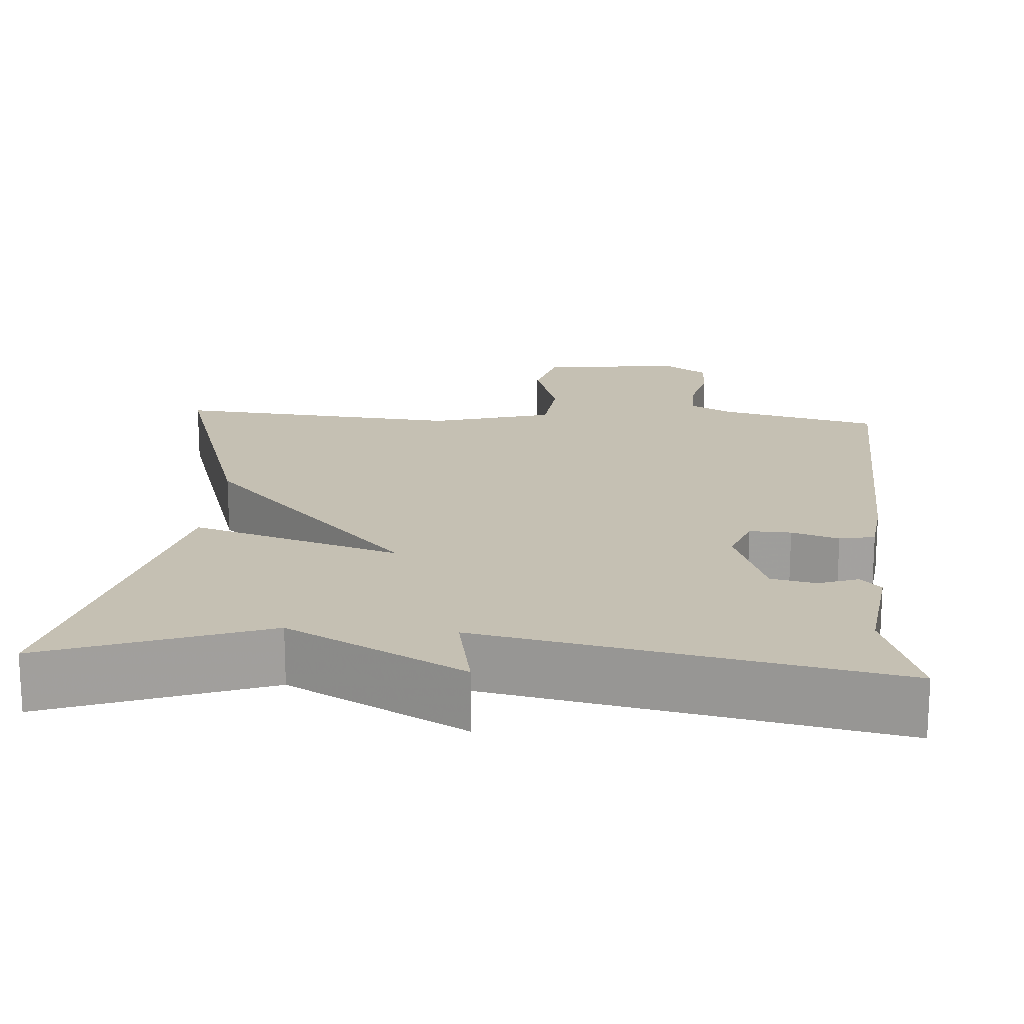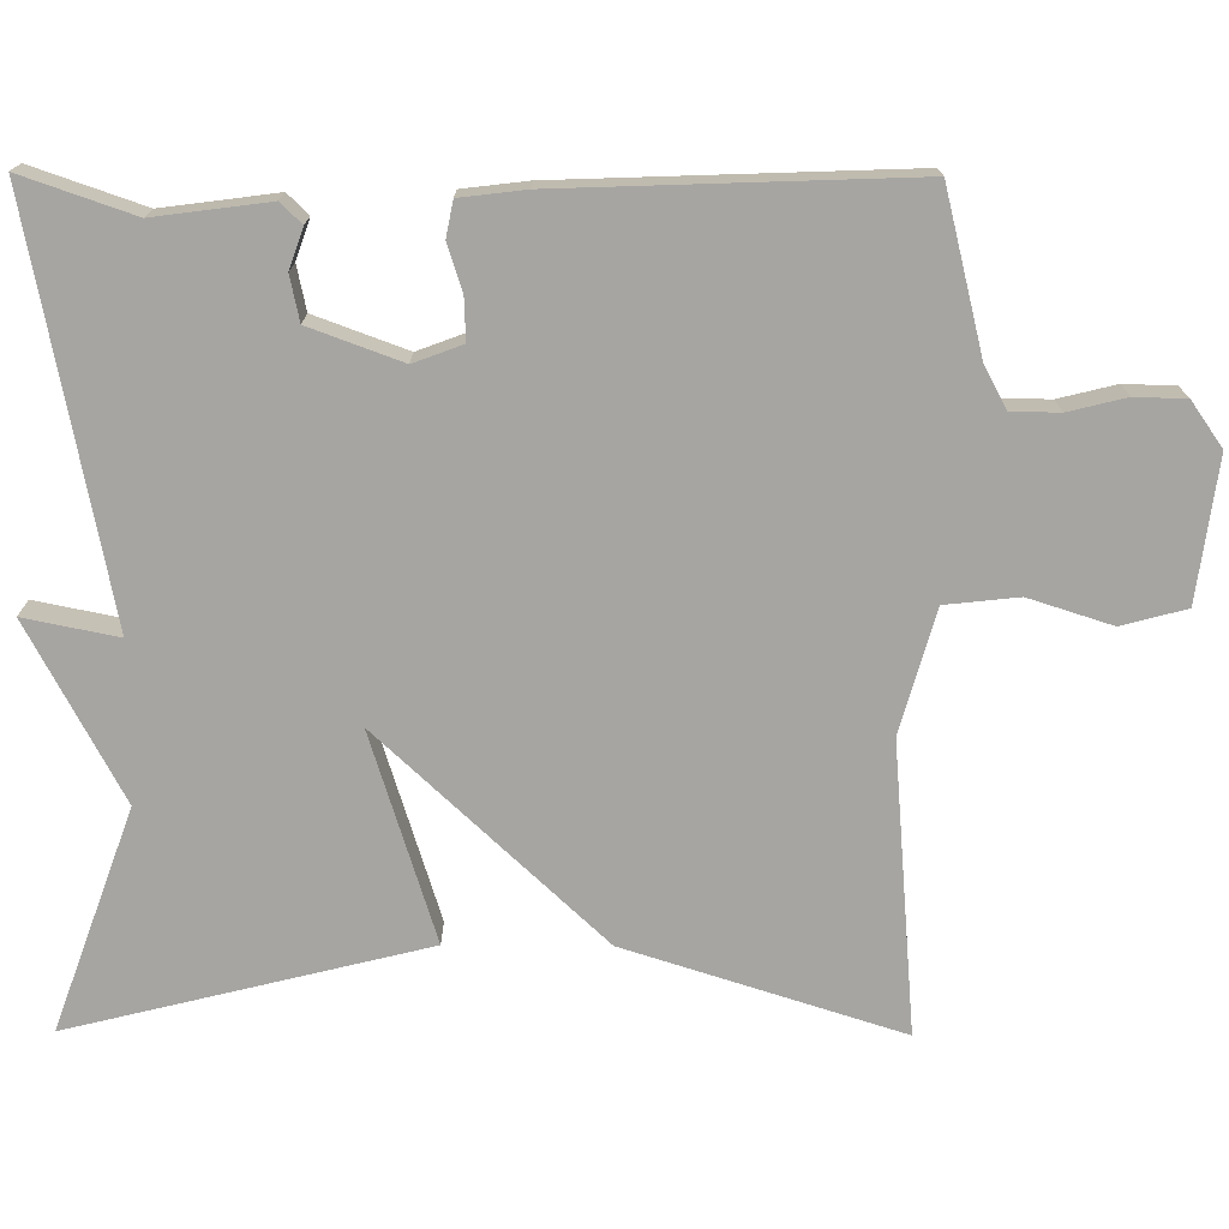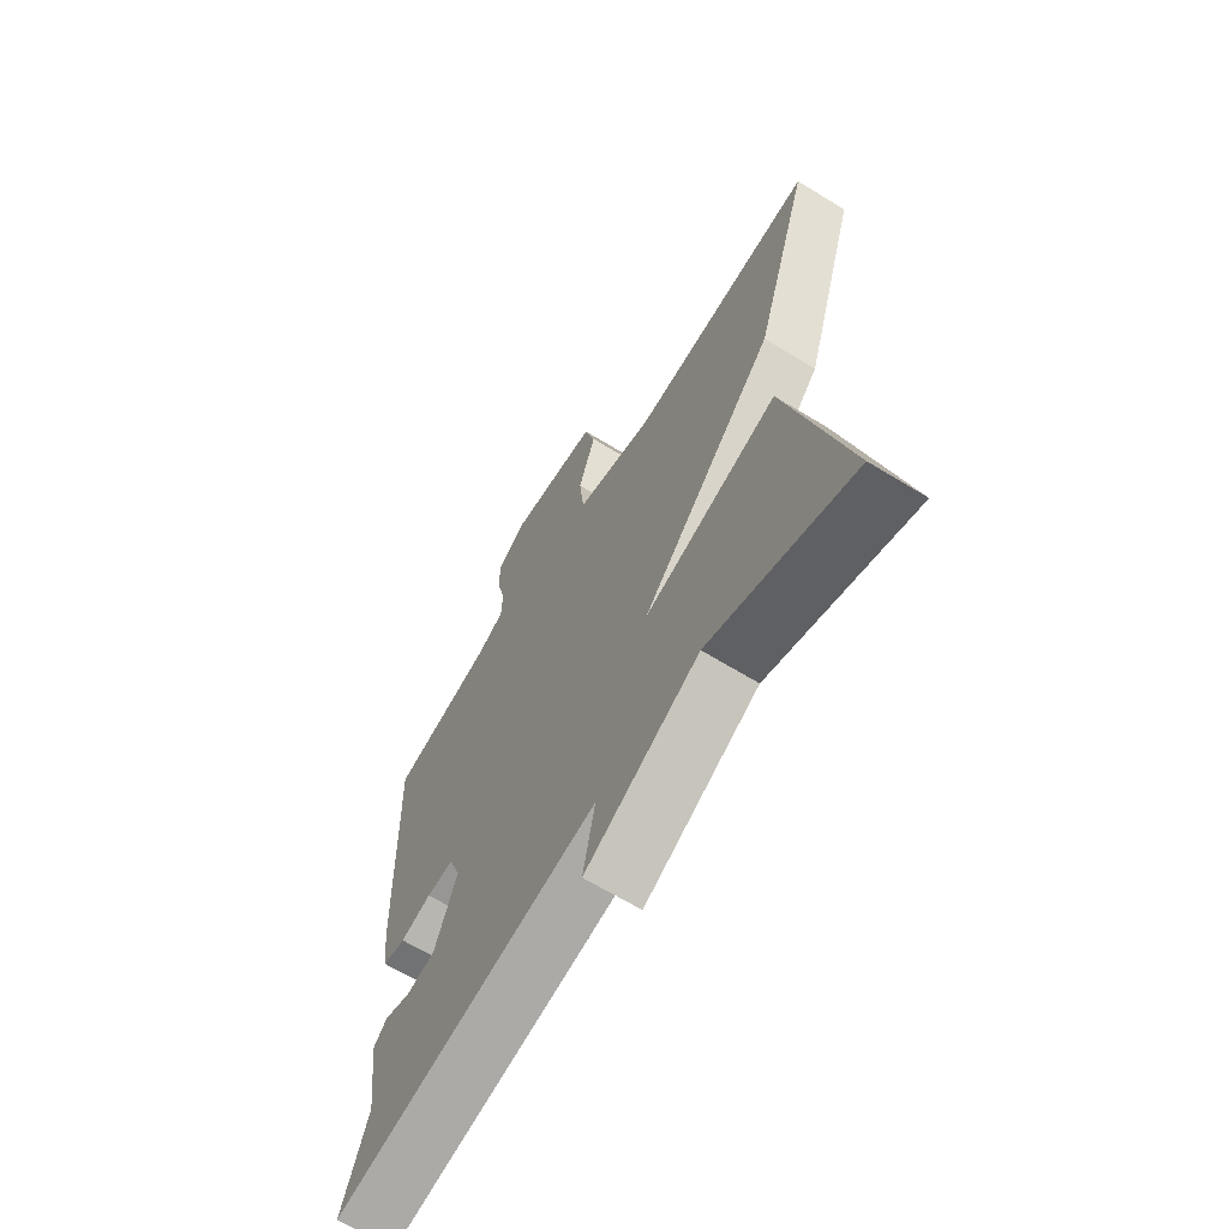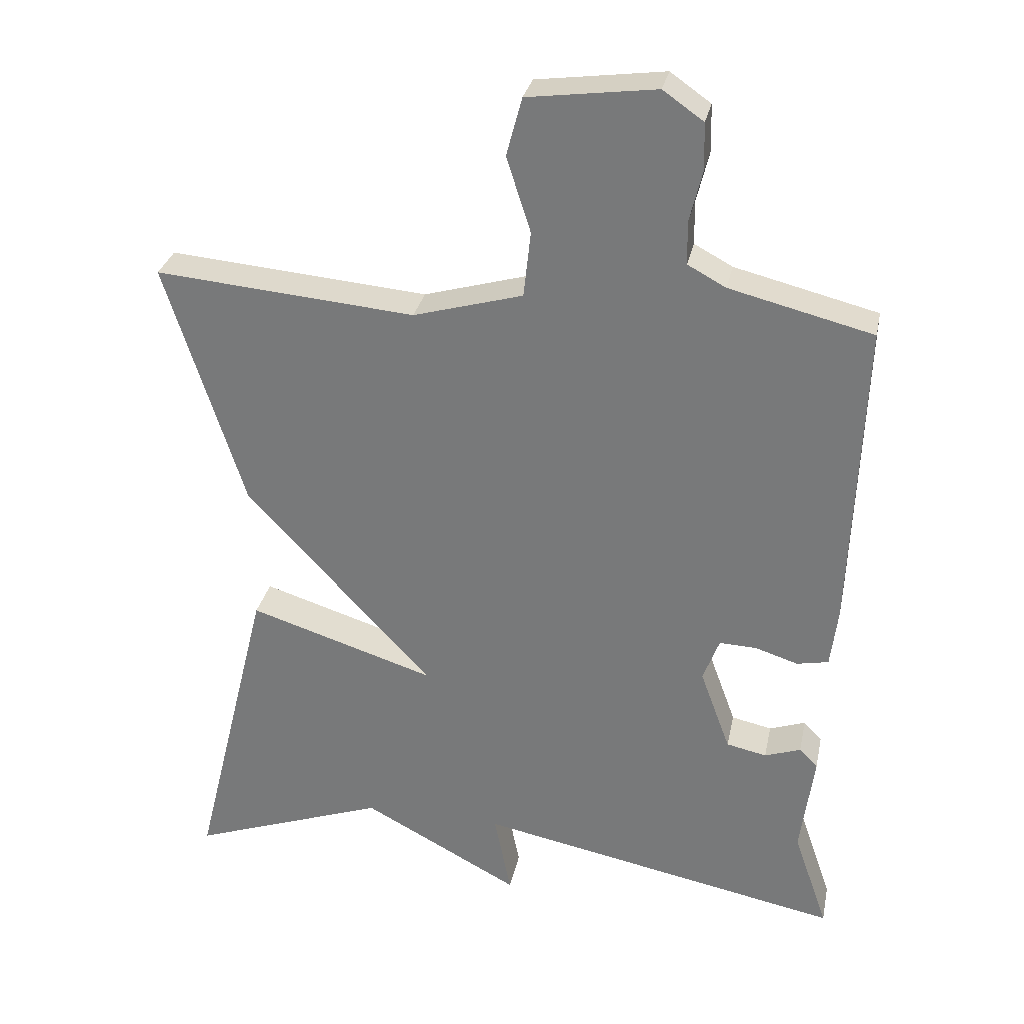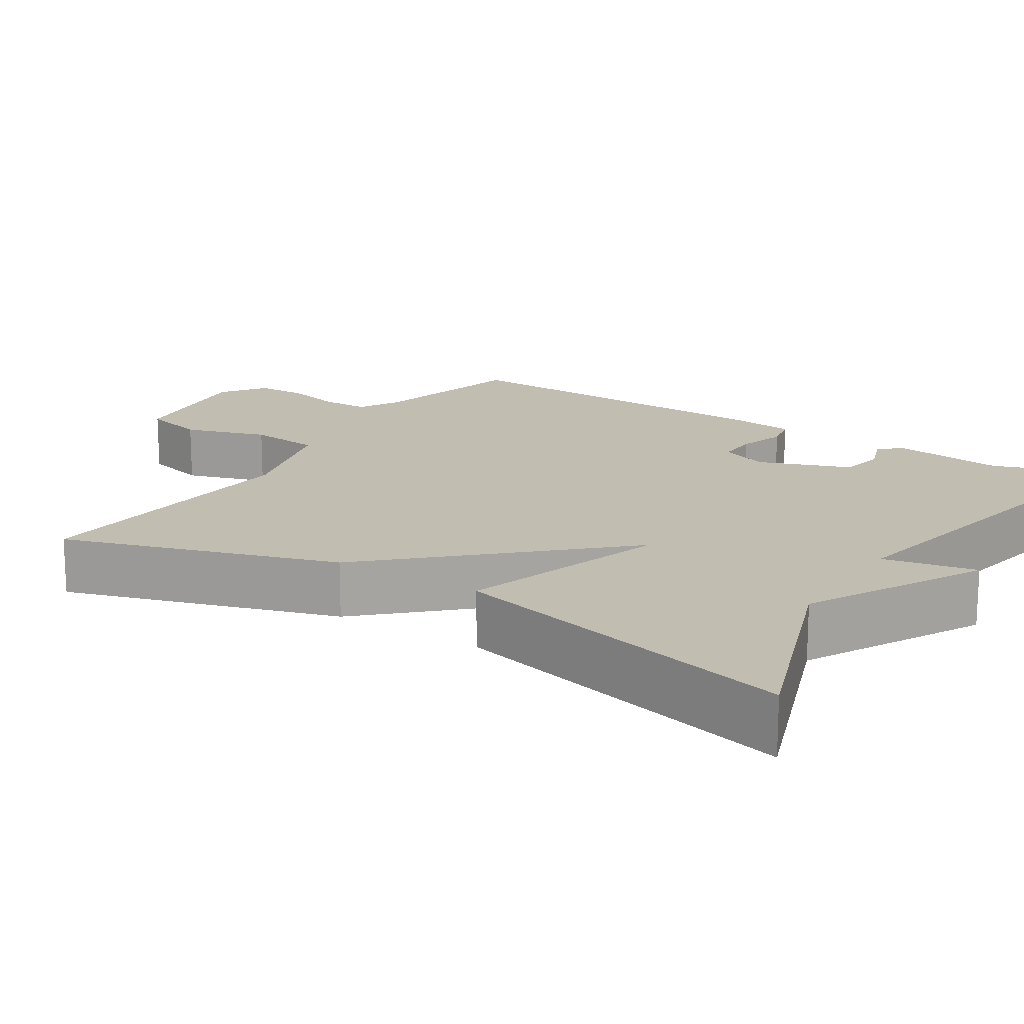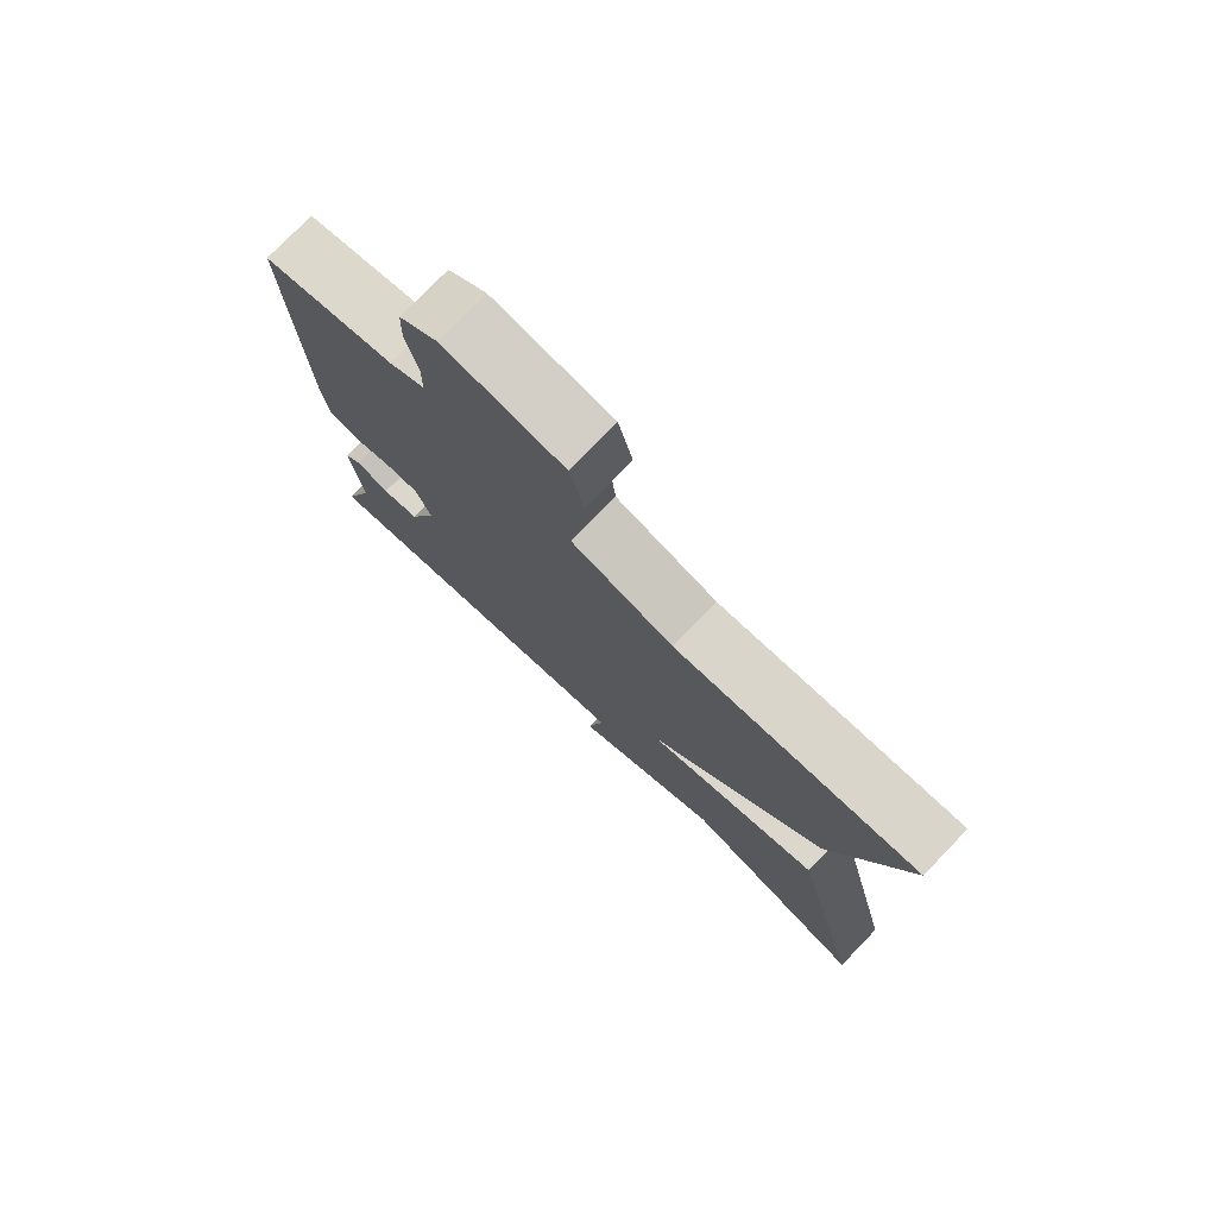
<metadata>
{"format":"obj","ext":"obj","renderer":"f3d","projection":"perspective","resolution":1024,"background":"white","views":[{"elev":18.1,"azim":-175.8,"up":"+Y"},{"elev":-73.7,"azim":-90.3,"up":"+Y"},{"elev":-66.0,"azim":58.4,"up":"+Z"},{"elev":30.3,"azim":-168.3,"up":"+Z"},{"elev":16.9,"azim":122.6,"up":"+Y"},{"elev":76.9,"azim":44.1,"up":"+Z"}]}
</metadata>
<code>
v 0.5 0.07 0.5
v 0.389 0.07 0.151
v 0.124 0.07 -0.132
v 0.389 0.07 -0.049
v 0.5 0.07 -0.5
v 0.22 0.07 -0.399
v -0.004 0.07 -0.518
v 0.02 0.07 -0.399
v -0.5 0.07 -0.5
v -0.451 0.07 -0.358
v -0.47 0.07 -0.213
v -0.444 0.07 -0.186
v -0.393 0.07 -0.204
v -0.336 0.07 -0.192
v -0.293 0.07 -0.075
v -0.316 0.07 -0.013
v -0.369 0.07 -0.015
v -0.429 0.07 -0.034
v -0.474 0.07 -0.025
v -0.484 0.07 0.058
v -0.5 0.07 0.5
v -0.298 0.07 0.55
v -0.244 0.07 0.579
v -0.243 0.07 0.64
v -0.261 0.07 0.713
v -0.259 0.07 0.778
v -0.202 0.07 0.818
v -0.021 0.07 0.794
v 0.001 0.07 0.712
v -0.033 0.07 0.606
v -0.023 0.07 0.513
v 0.132 0.07 0.469
v 0.5 0 0.5
v 0.389 0 0.151
v 0.124 0 -0.132
v 0.389 0 -0.049
v 0.5 0 -0.5
v 0.22 0 -0.399
v -0.004 0 -0.518
v 0.02 0 -0.399
v -0.5 0 -0.5
v -0.451 0 -0.358
v -0.47 0 -0.213
v -0.444 0 -0.186
v -0.393 0 -0.204
v -0.336 0 -0.192
v -0.293 0 -0.075
v -0.316 0 -0.013
v -0.369 0 -0.015
v -0.429 0 -0.034
v -0.474 0 -0.025
v -0.484 0 0.058
v -0.5 0 0.5
v -0.298 0 0.55
v -0.244 0 0.579
v -0.243 0 0.64
v -0.261 0 0.713
v -0.259 0 0.778
v -0.202 0 0.818
v -0.021 0 0.794
v 0.001 0 0.712
v -0.033 0 0.606
v -0.023 0 0.513
v 0.132 0 0.469
f 28 29 30
f 27 28 30
f 26 27 30
f 25 26 30
f 24 25 30
f 23 24 30 31
f 22 23 31
f 22 31 32
f 21 22 32
f 20 21 32
f 19 20 32
f 18 19 32
f 17 18 32
f 10 11 12 13
f 10 13 14
f 9 10 14
f 8 9 14
f 6 7 8
f 6 8 14 15
f 3 4 5 6
f 32 1 2 3
f 16 17 32
f 16 32 3
f 3 6 15 16
f 62 61 60
f 62 60 59
f 62 59 58
f 62 58 57
f 62 57 56
f 63 62 56 55
f 63 55 54
f 64 63 54
f 64 54 53
f 64 53 52
f 64 52 51
f 64 51 50
f 64 50 49
f 45 44 43 42
f 46 45 42
f 46 42 41
f 46 41 40
f 40 39 38
f 47 46 40 38
f 38 37 36 35
f 35 34 33 64
f 64 49 48
f 35 64 48
f 48 47 38 35
f 1 33 34 2
f 2 34 35 3
f 3 35 36 4
f 4 36 37 5
f 5 37 38 6
f 6 38 39 7
f 7 39 40 8
f 8 40 41 9
f 9 41 42 10
f 10 42 43 11
f 11 43 44 12
f 12 44 45 13
f 13 45 46 14
f 14 46 47 15
f 15 47 48 16
f 16 48 49 17
f 17 49 50 18
f 18 50 51 19
f 19 51 52 20
f 20 52 53 21
f 21 53 54 22
f 22 54 55 23
f 23 55 56 24
f 24 56 57 25
f 25 57 58 26
f 26 58 59 27
f 27 59 60 28
f 28 60 61 29
f 29 61 62 30
f 30 62 63 31
f 31 63 64 32
f 32 64 33 1

</code>
